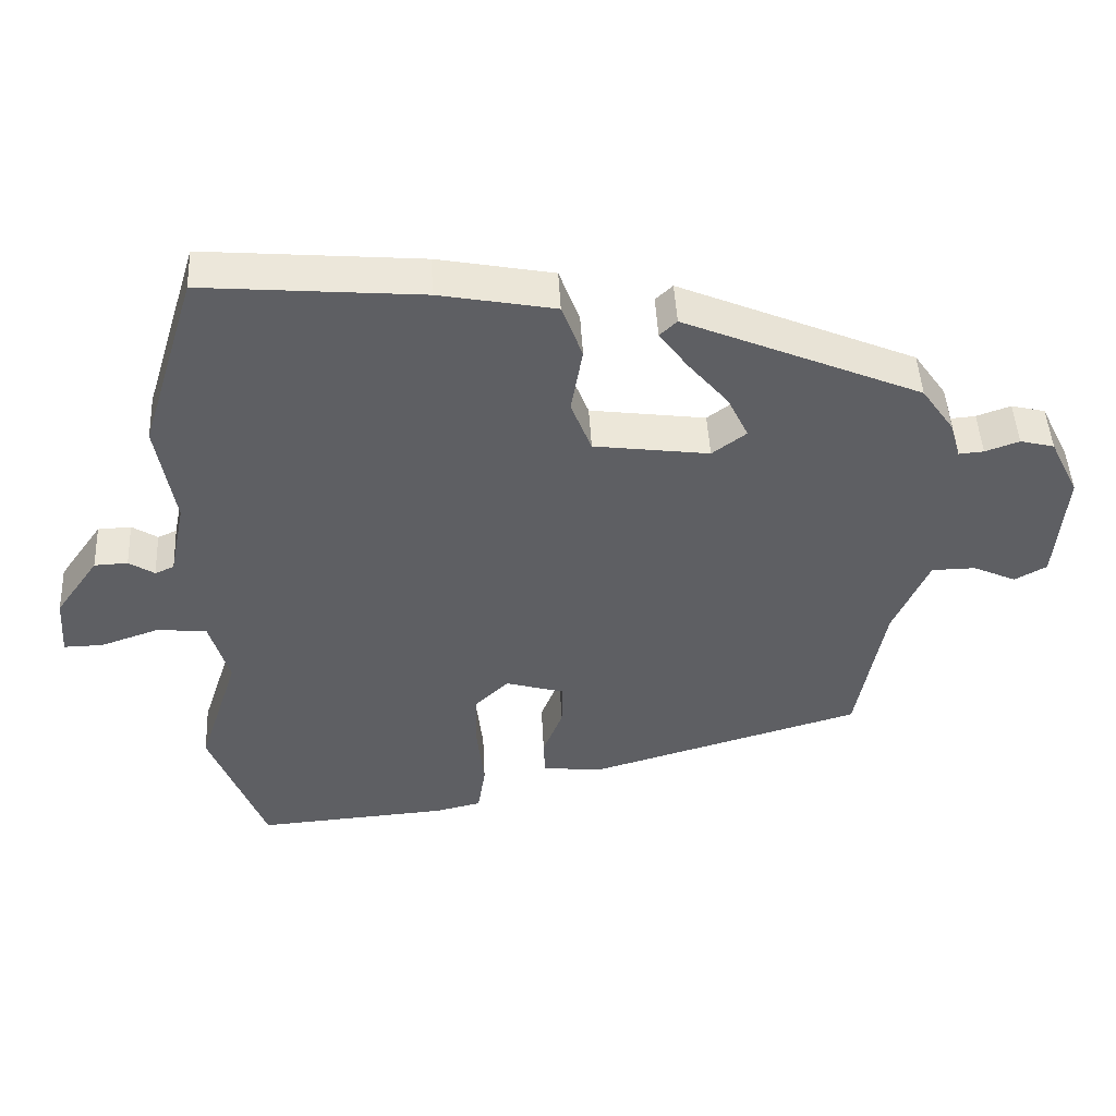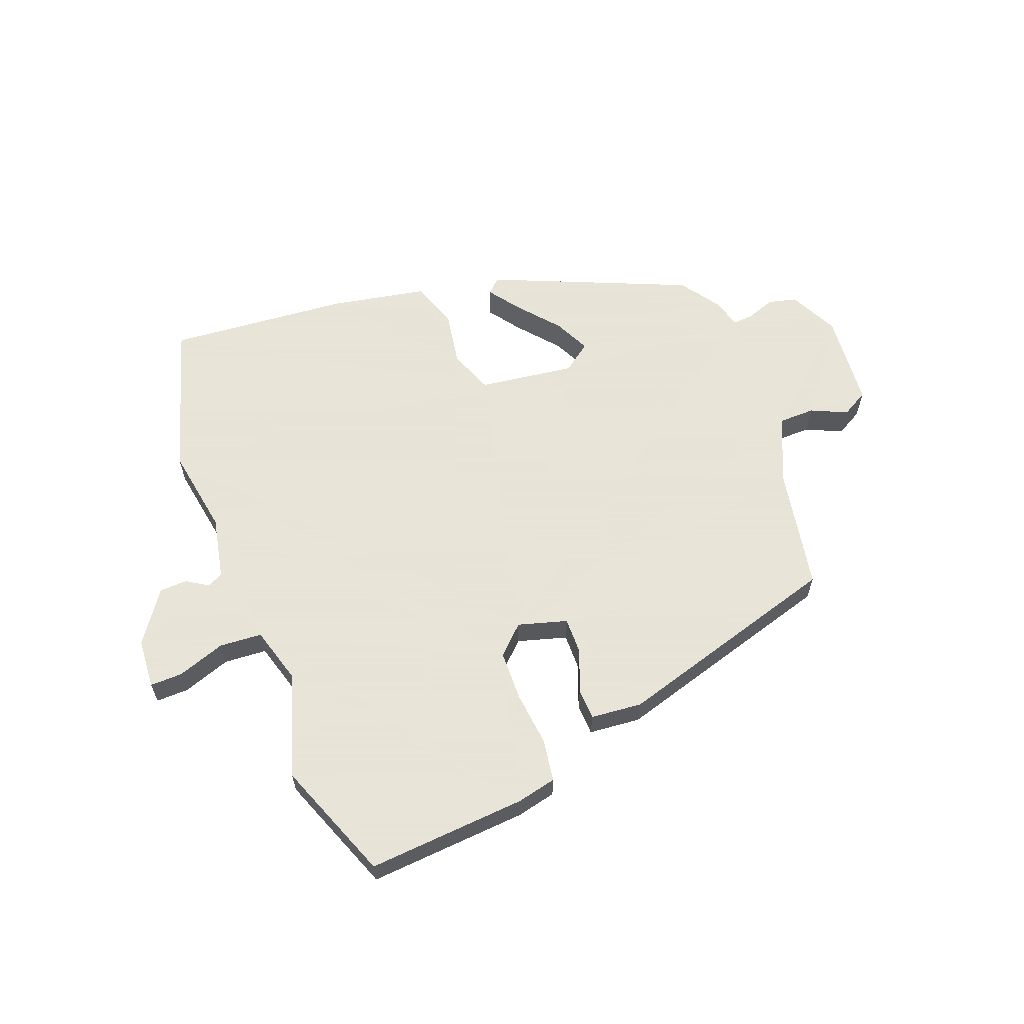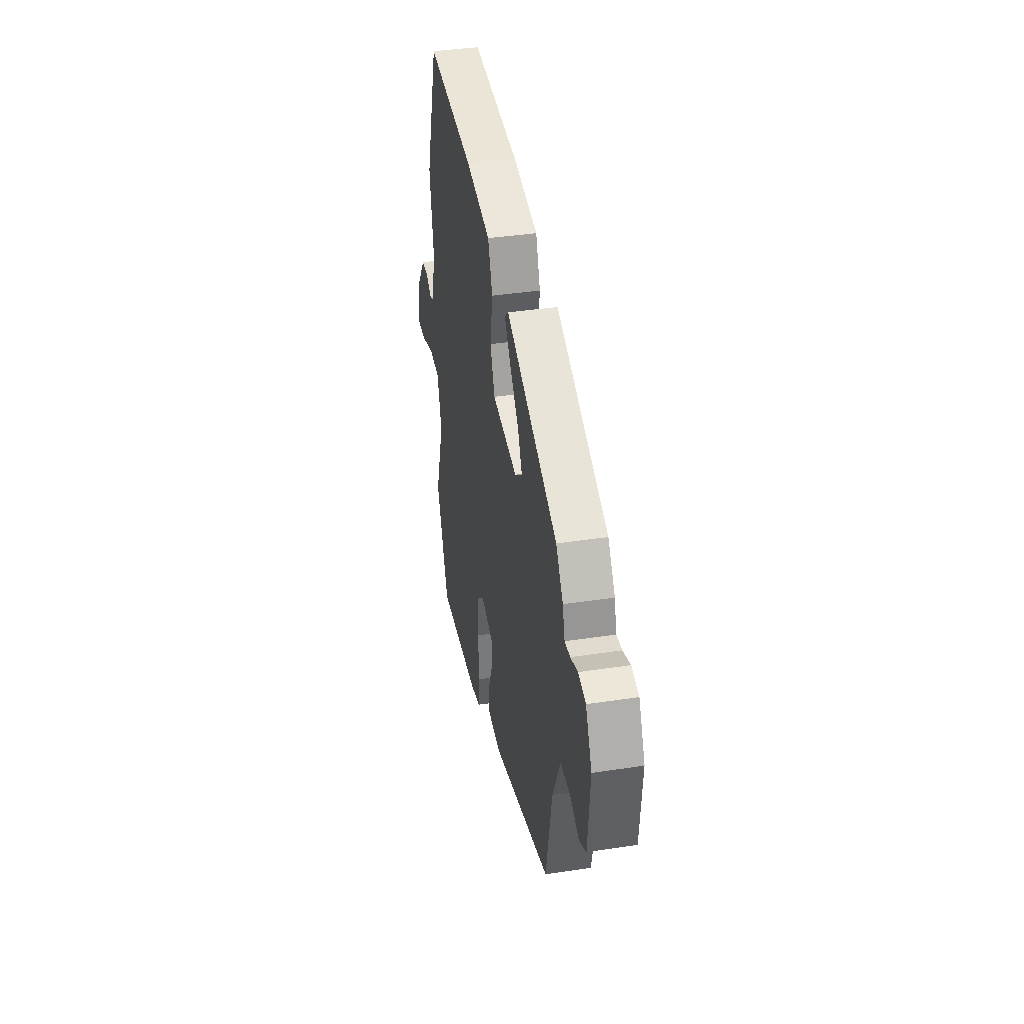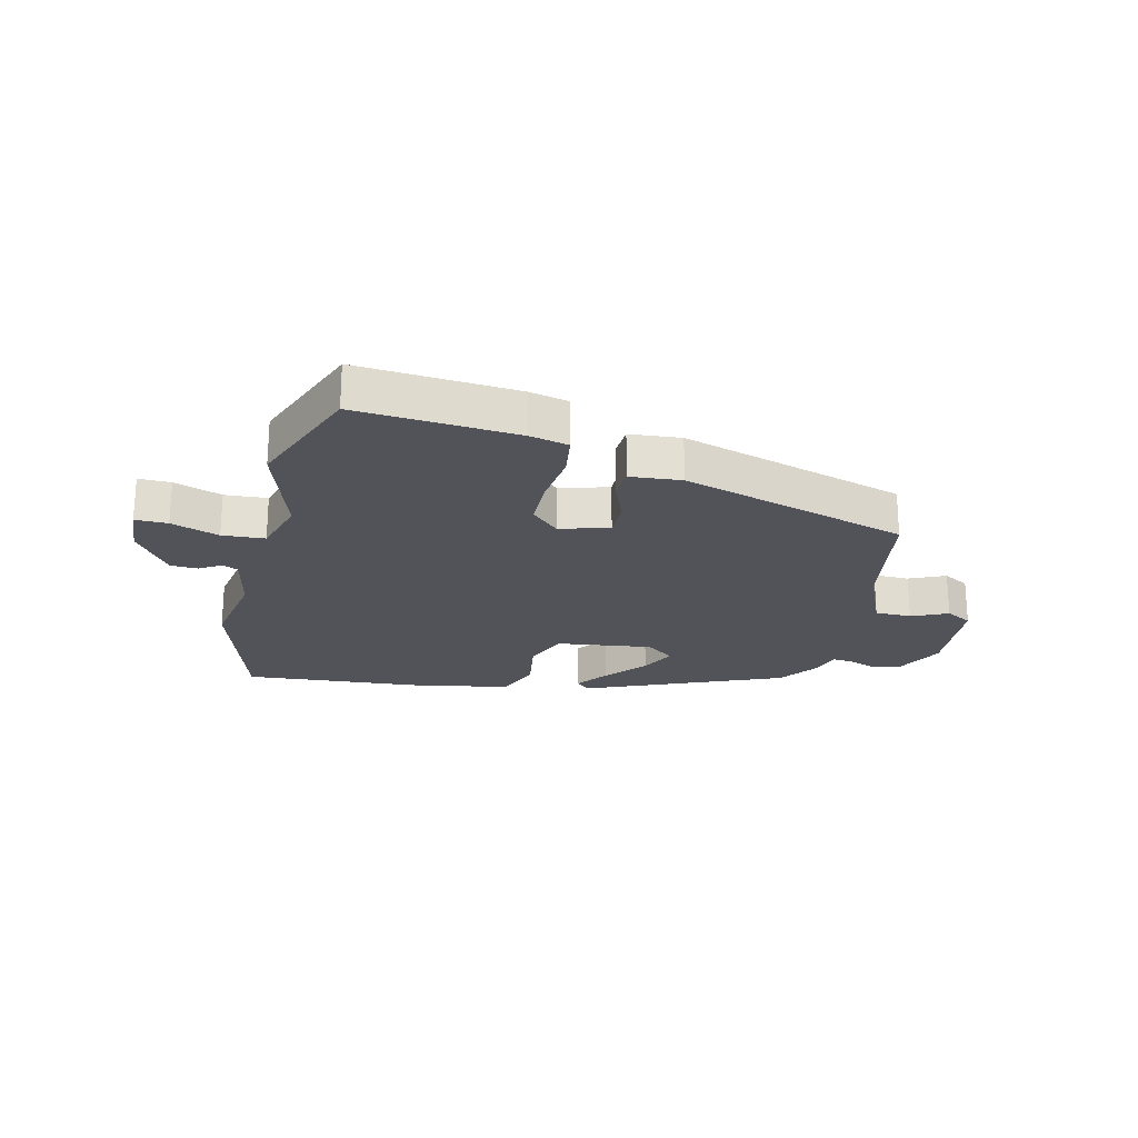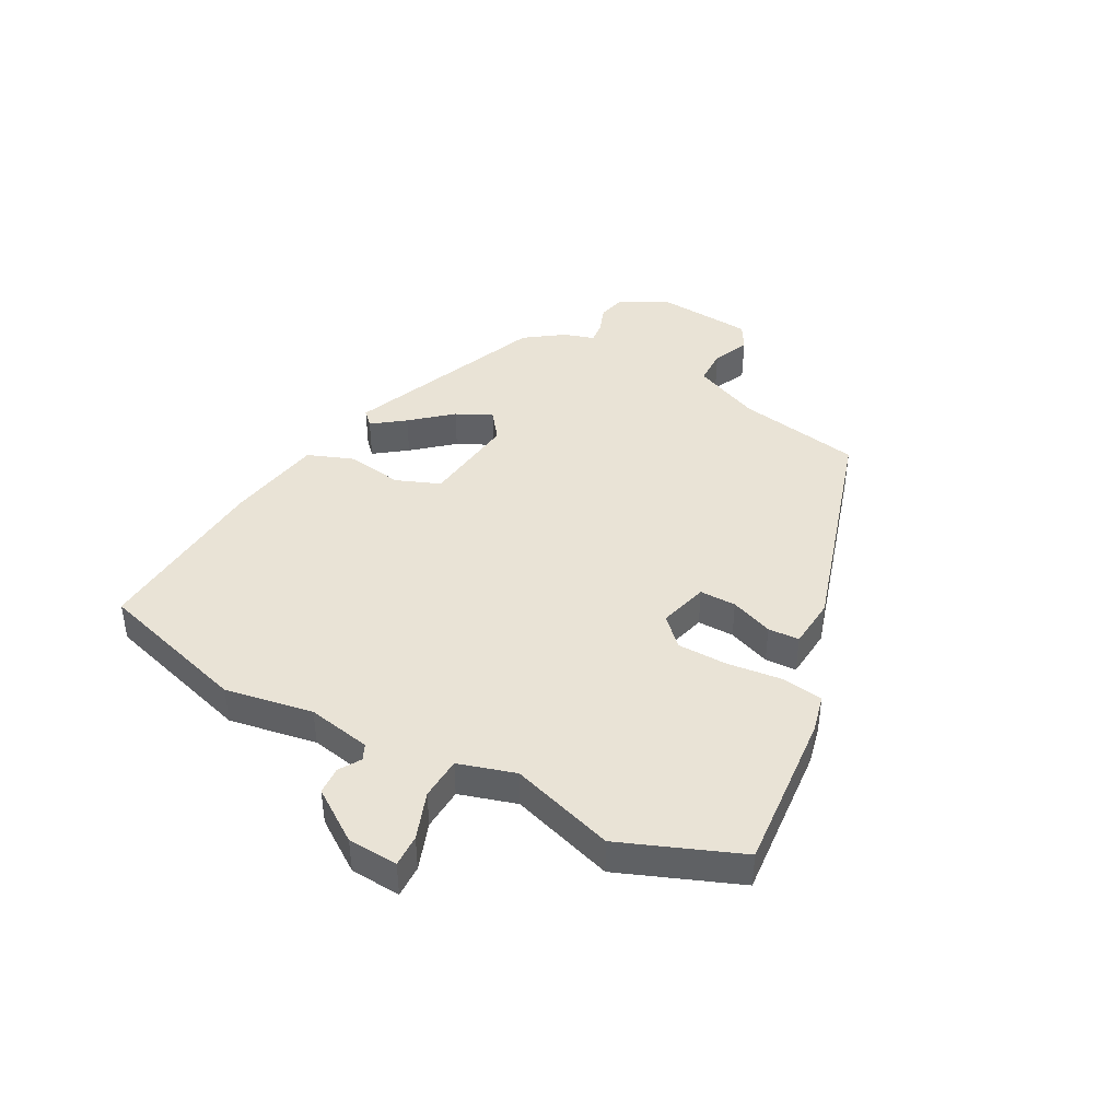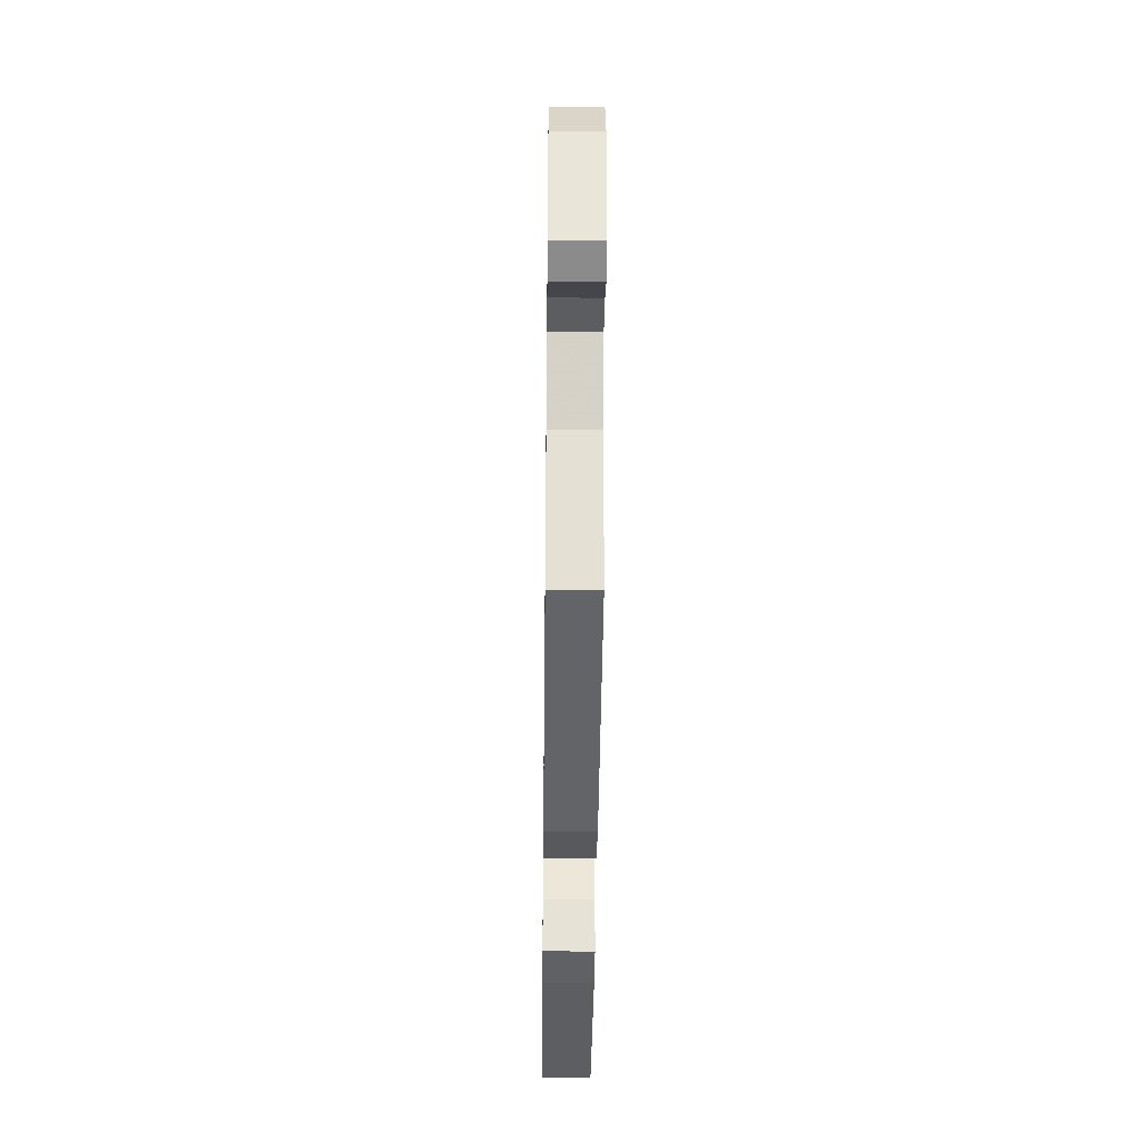
<metadata>
{"format":"obj","ext":"obj","renderer":"f3d","projection":"perspective","resolution":1024,"background":"white","views":[{"elev":47.3,"azim":177.1,"up":"+Z"},{"elev":61.4,"azim":159.0,"up":"+Y"},{"elev":38.7,"azim":-100.9,"up":"+Z"},{"elev":-22.6,"azim":166.2,"up":"+Y"},{"elev":42.3,"azim":117.8,"up":"+Y"},{"elev":-34.8,"azim":-90.7,"up":"+Z"}]}
</metadata>
<code>
v -0.438 0.07 -0.339
v -0.477 0.07 -0.129
v -0.527 0.07 -0.015
v -0.589 0.07 -0.014
v -0.65 0.07 -0.042
v -0.695 0.07 -0.017
v -0.709 0.07 0.146
v -0.668 0.07 0.229
v -0.62 0.07 0.241
v -0.572 0.07 0.224
v -0.537 0.07 0.221
v -0.522 0.07 0.273
v -0.476 0.07 0.339
v -0.141 0.07 0.482
v -0.117 0.07 0.459
v -0.157 0.07 0.404
v -0.214 0.07 0.336
v -0.243 0.07 0.275
v -0.195 0.07 0.239
v -0.032 0.07 0.261
v -0.003 0.07 0.336
v -0.019 0.07 0.431
v 0.01 0.07 0.51
v 0.173 0.07 0.541
v 0.48 0.07 0.567
v 0.559 0.07 0.309
v 0.534 0.07 0.16
v 0.556 0.07 0.052
v 0.583 0.07 0.04
v 0.619 0.07 0.063
v 0.666 0.07 0.061
v 0.727 0.07 -0.026
v 0.733 0.07 -0.111
v 0.678 0.07 -0.11
v 0.597 0.07 -0.082
v 0.525 0.07 -0.087
v 0.497 0.07 -0.184
v 0.554 0.07 -0.359
v 0.476 0.07 -0.562
v 0.206 0.07 -0.542
v 0.14 0.07 -0.527
v 0.129 0.07 -0.456
v 0.139 0.07 -0.363
v 0.137 0.07 -0.278
v 0.09 0.07 -0.233
v 0.007 0.07 -0.257
v 0.008 0.07 -0.319
v 0.036 0.07 -0.391
v 0.034 0.07 -0.444
v -0.053 0.07 -0.452
v -0.438 0 -0.339
v -0.477 0 -0.129
v -0.527 0 -0.015
v -0.589 0 -0.014
v -0.65 0 -0.042
v -0.695 0 -0.017
v -0.709 0 0.146
v -0.668 0 0.229
v -0.62 0 0.241
v -0.572 0 0.224
v -0.537 0 0.221
v -0.522 0 0.273
v -0.476 0 0.339
v -0.141 0 0.482
v -0.117 0 0.459
v -0.157 0 0.404
v -0.214 0 0.336
v -0.243 0 0.275
v -0.195 0 0.239
v -0.032 0 0.261
v -0.003 0 0.336
v -0.019 0 0.431
v 0.01 0 0.51
v 0.173 0 0.541
v 0.48 0 0.567
v 0.559 0 0.309
v 0.534 0 0.16
v 0.556 0 0.052
v 0.583 0 0.04
v 0.619 0 0.063
v 0.666 0 0.061
v 0.727 0 -0.026
v 0.733 0 -0.111
v 0.678 0 -0.11
v 0.597 0 -0.082
v 0.525 0 -0.087
v 0.497 0 -0.184
v 0.554 0 -0.359
v 0.476 0 -0.562
v 0.206 0 -0.542
v 0.14 0 -0.527
v 0.129 0 -0.456
v 0.139 0 -0.363
v 0.137 0 -0.278
v 0.09 0 -0.233
v 0.007 0 -0.257
v 0.008 0 -0.319
v 0.036 0 -0.391
v 0.034 0 -0.444
v -0.053 0 -0.452
f 47 48 49 50
f 46 47 50 1
f 45 46 1 2
f 40 41 42 43
f 40 43 44
f 37 38 39 40
f 36 37 40 44
f 32 33 34 35
f 32 35 36
f 29 30 31 32
f 28 29 32 36
f 27 28 36 44
f 21 22 23 24
f 20 21 24 25
f 14 15 16 17
f 12 13 14 17
f 11 12 17 18
f 7 8 9 10
f 7 10 11
f 4 5 6 7
f 3 4 7 11
f 45 2 3 11
f 26 27 44 45
f 20 25 26 45
f 19 20 45
f 11 18 19 45
f 100 99 98 97
f 51 100 97 96
f 52 51 96 95
f 93 92 91 90
f 94 93 90
f 90 89 88 87
f 94 90 87 86
f 85 84 83 82
f 86 85 82
f 82 81 80 79
f 86 82 79 78
f 94 86 78 77
f 74 73 72 71
f 75 74 71 70
f 67 66 65 64
f 67 64 63 62
f 68 67 62 61
f 60 59 58 57
f 61 60 57
f 57 56 55 54
f 61 57 54 53
f 61 53 52 95
f 95 94 77 76
f 95 76 75 70
f 95 70 69
f 95 69 68 61
f 1 51 52 2
f 2 52 53 3
f 3 53 54 4
f 4 54 55 5
f 5 55 56 6
f 6 56 57 7
f 7 57 58 8
f 8 58 59 9
f 9 59 60 10
f 10 60 61 11
f 11 61 62 12
f 12 62 63 13
f 13 63 64 14
f 14 64 65 15
f 15 65 66 16
f 16 66 67 17
f 17 67 68 18
f 18 68 69 19
f 19 69 70 20
f 20 70 71 21
f 21 71 72 22
f 22 72 73 23
f 23 73 74 24
f 24 74 75 25
f 25 75 76 26
f 26 76 77 27
f 27 77 78 28
f 28 78 79 29
f 29 79 80 30
f 30 80 81 31
f 31 81 82 32
f 32 82 83 33
f 33 83 84 34
f 34 84 85 35
f 35 85 86 36
f 36 86 87 37
f 37 87 88 38
f 38 88 89 39
f 39 89 90 40
f 40 90 91 41
f 41 91 92 42
f 42 92 93 43
f 43 93 94 44
f 44 94 95 45
f 45 95 96 46
f 46 96 97 47
f 47 97 98 48
f 48 98 99 49
f 49 99 100 50
f 50 100 51 1

</code>
